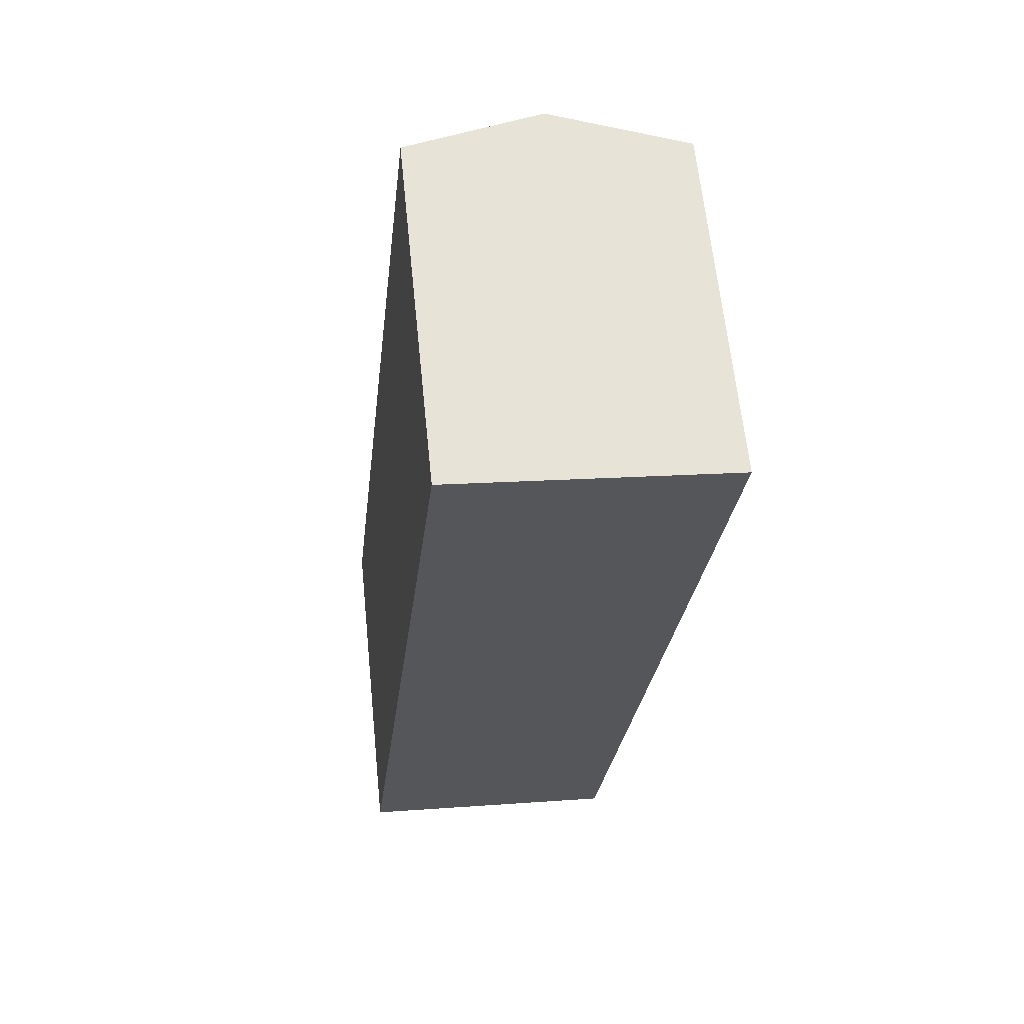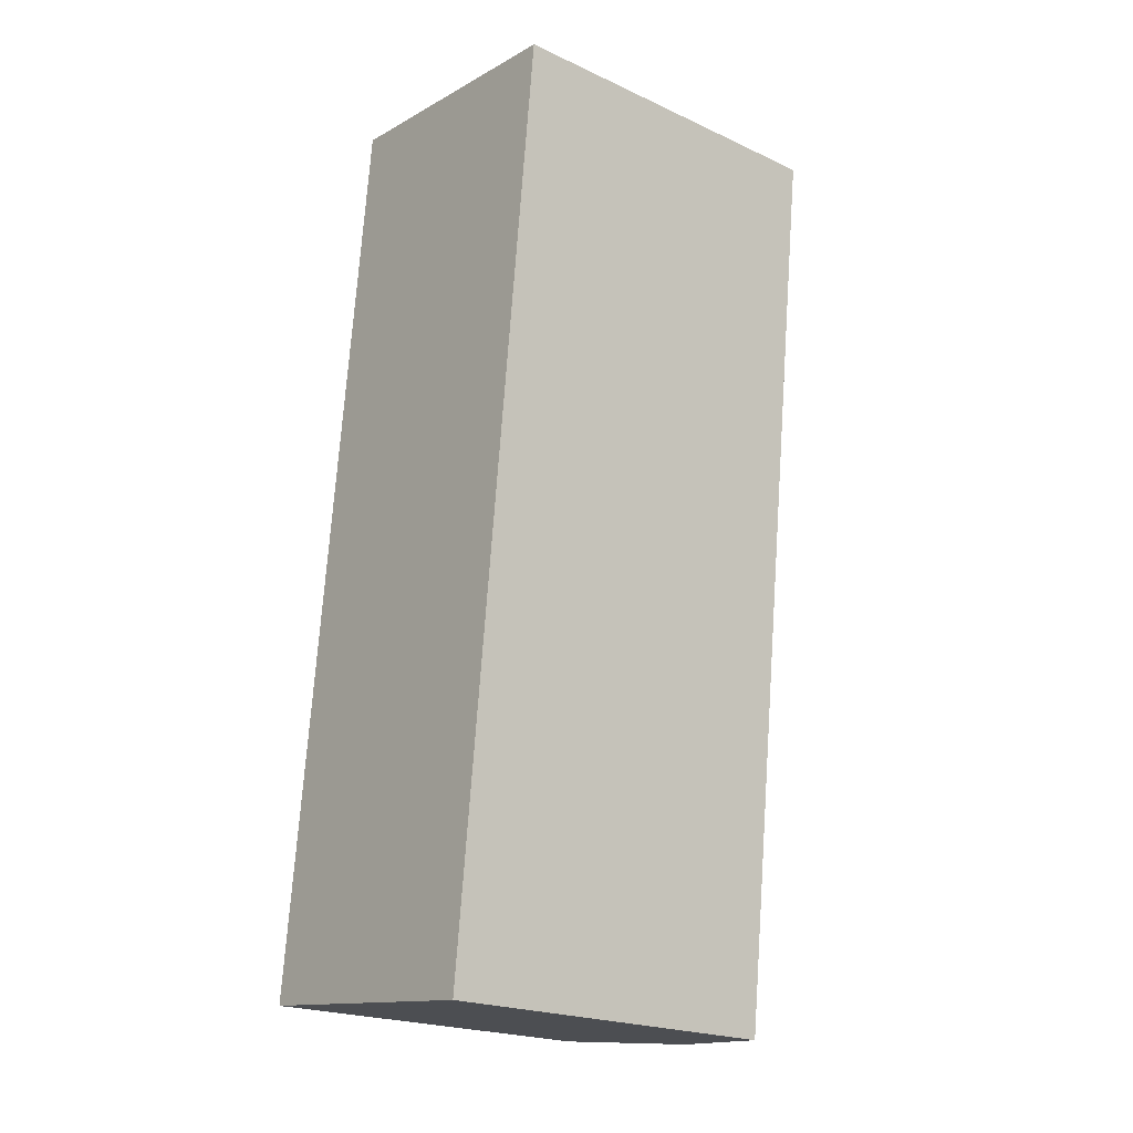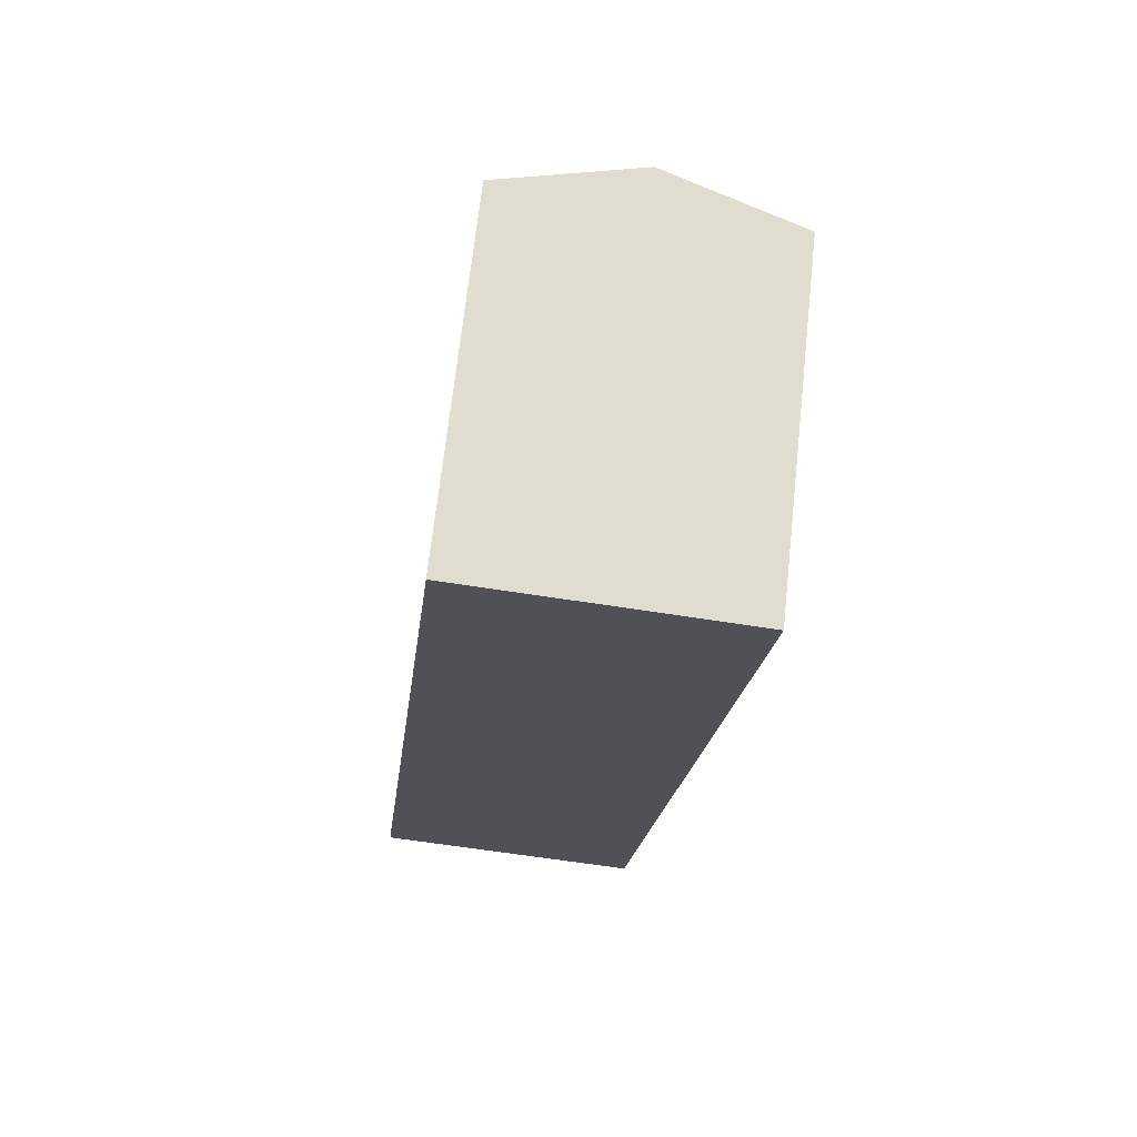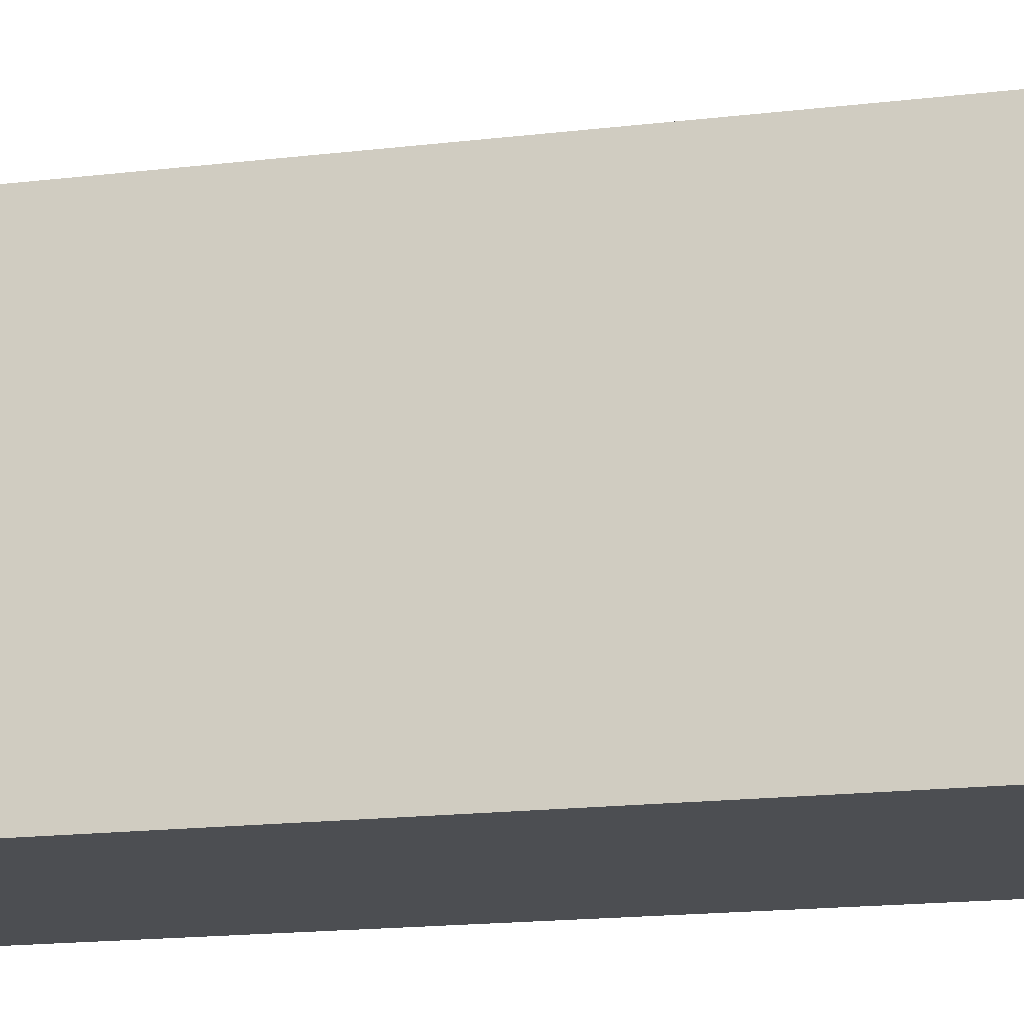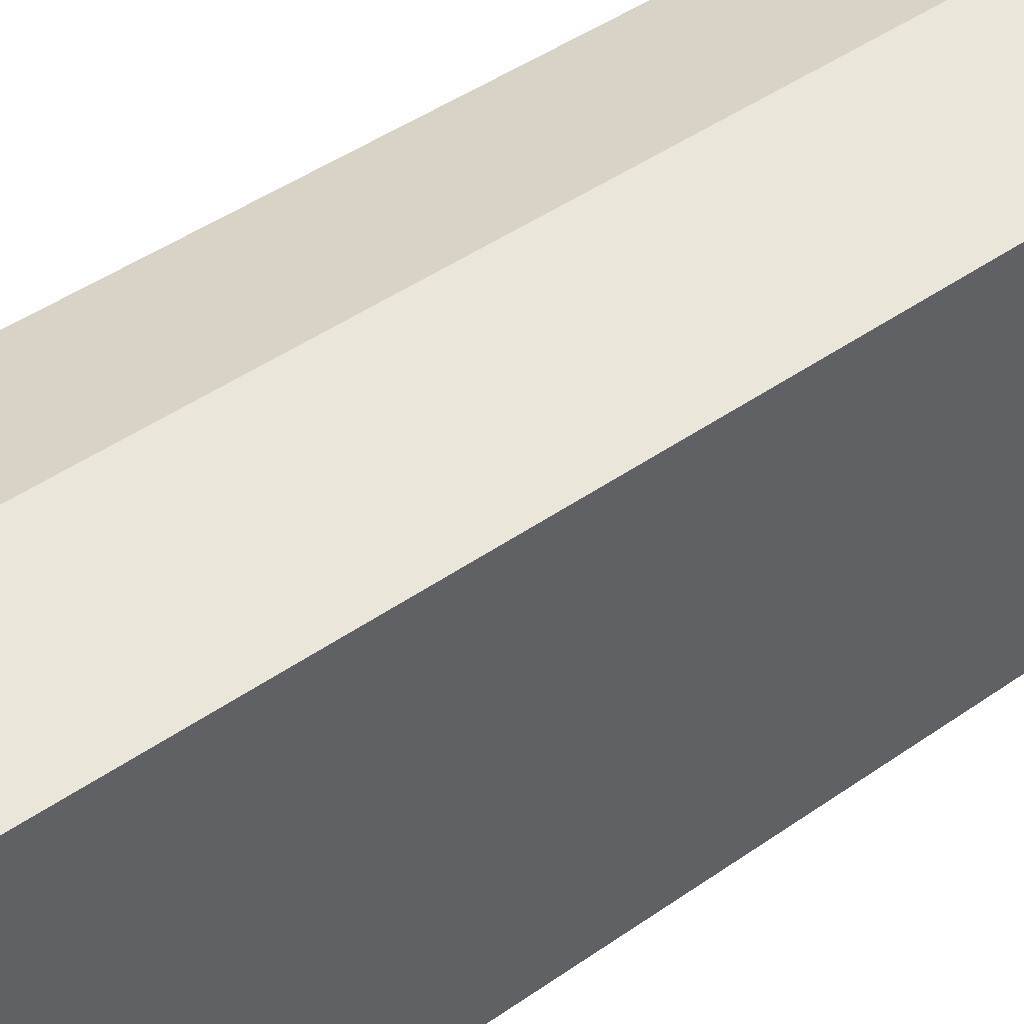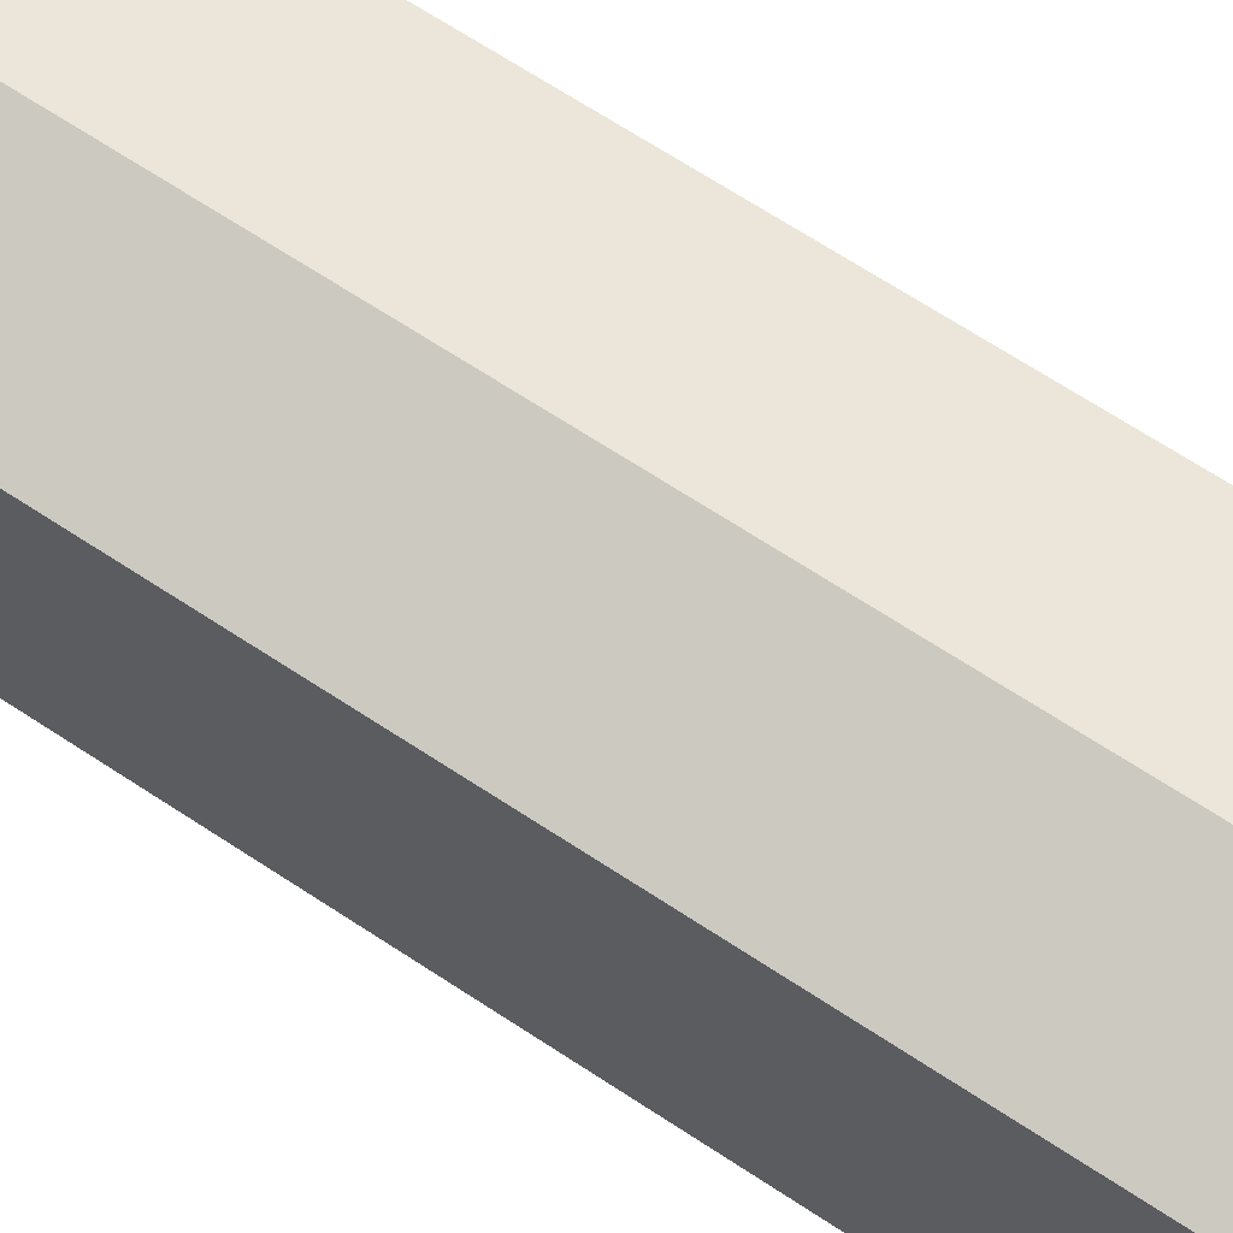
<metadata>
{"format":"obj","ext":"obj","renderer":"f3d","projection":"perspective","resolution":1024,"background":"white","views":[{"elev":63.9,"azim":-5.8,"up":"+Z"},{"elev":-21.4,"azim":50.7,"up":"+Z"},{"elev":69.4,"azim":6.3,"up":"+Z"},{"elev":-16.8,"azim":110.1,"up":"+Y"},{"elev":44.1,"azim":56.8,"up":"+Y"},{"elev":70.1,"azim":-50.6,"up":"+Y"}]}
</metadata>
<code>
v  0 0 0
v  14.53 -2.051e-15 33.5
v  3.882 -2.124e-15 34.69
v  10.63 7.205e-17 -1.177
v  14.53 13.56 33.5
v  3.882 13.56 34.69
v  9.204 15.01 34.09
v  0.0002889 13.56 -0.0004299
v  10.63 13.56 -1.177
v  5.317 15.01 -0.5888
g defaultobject
f 1 2 3
f 2 1 4
f 5 3 2
f 3 5 6
f 6 5 7
f 6 1 3
f 1 6 8
f 8 4 1
f 4 8 9
f 9 8 10
f 4 5 2
f 5 4 9
f 10 6 7
f 6 10 8
f 9 7 5
f 7 9 10

</code>
